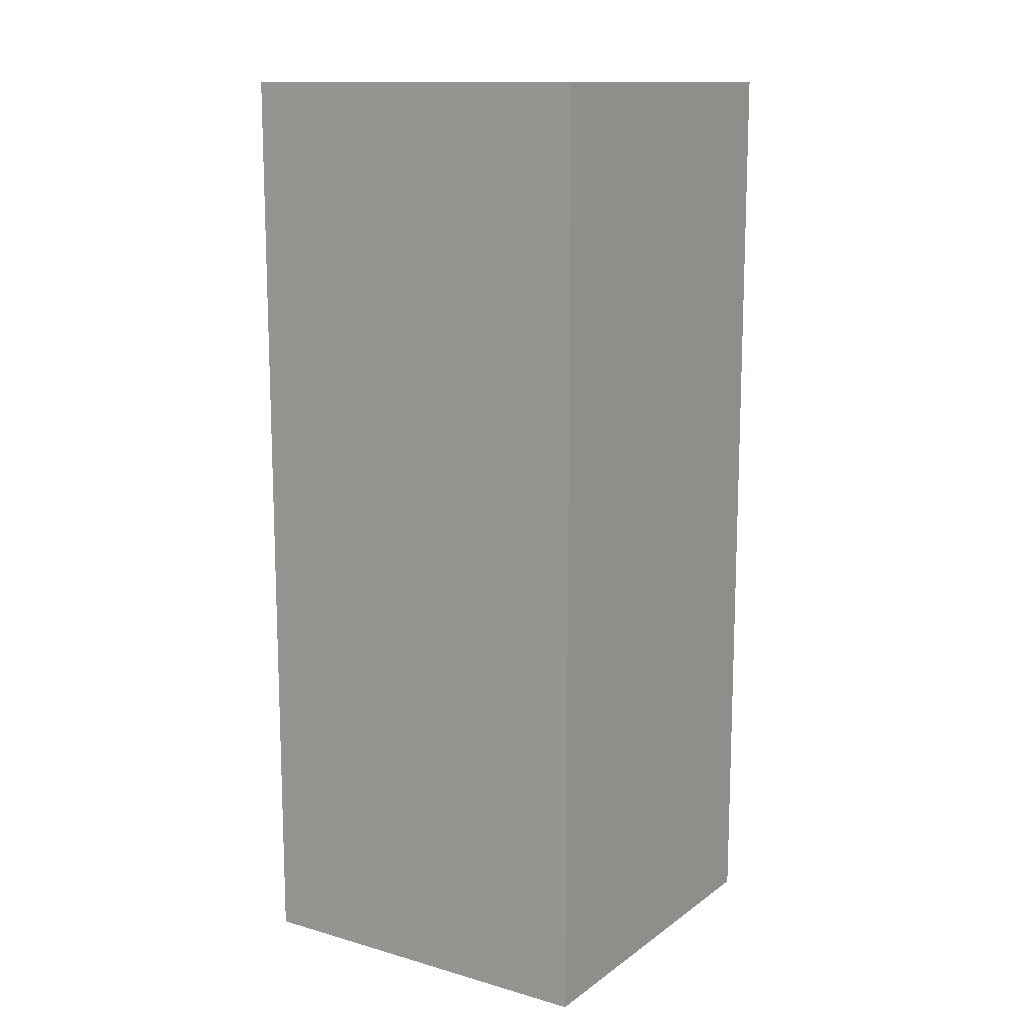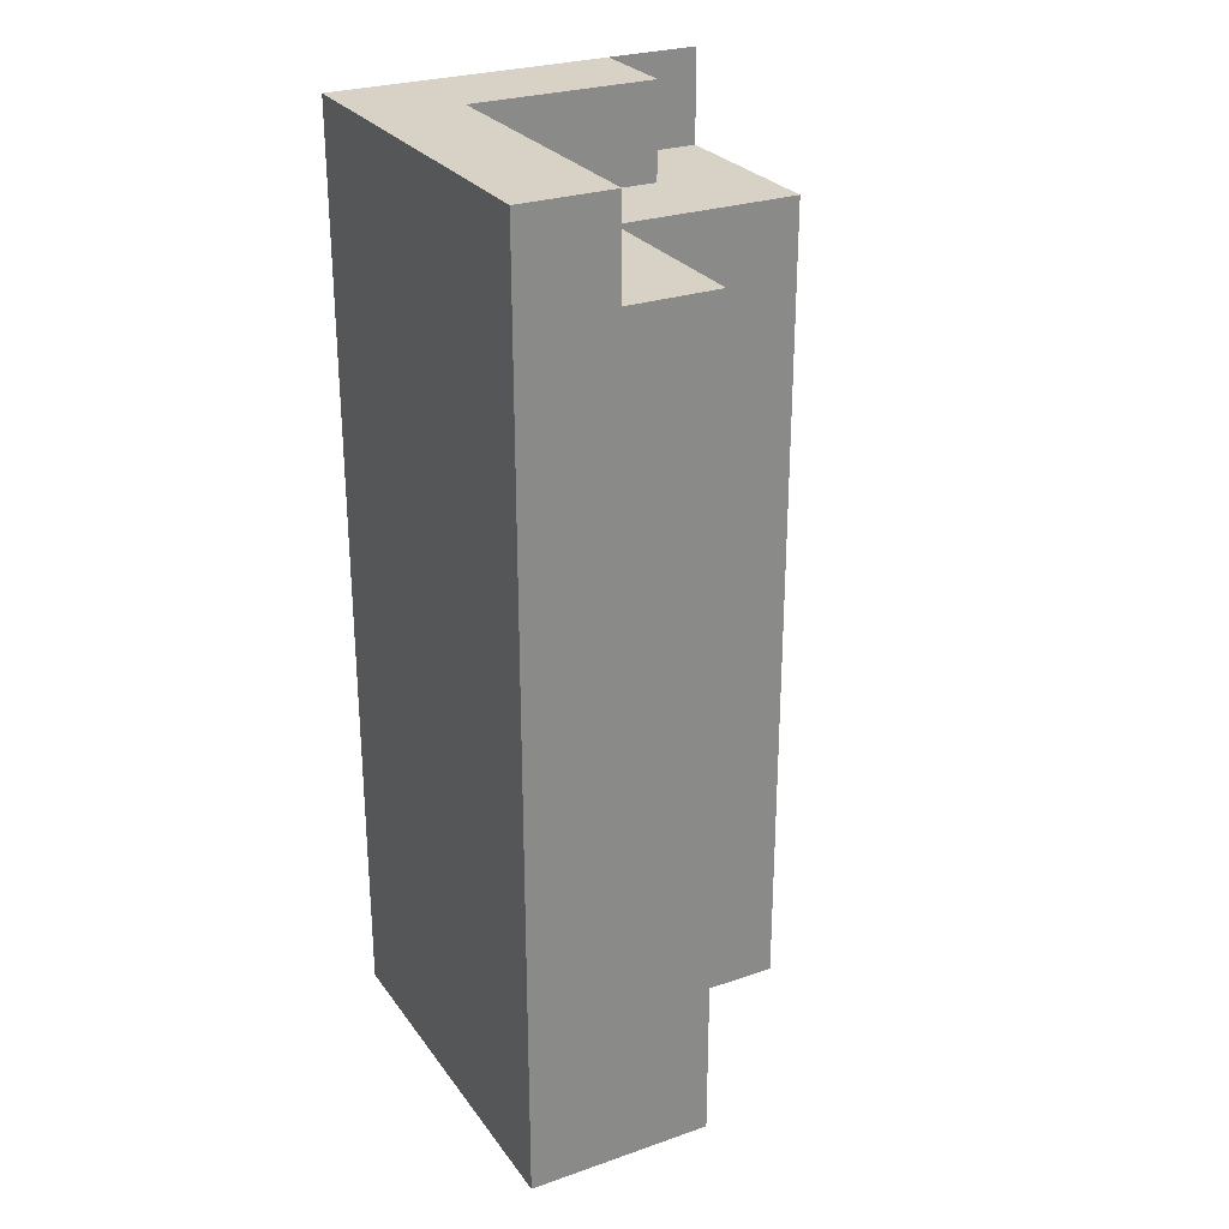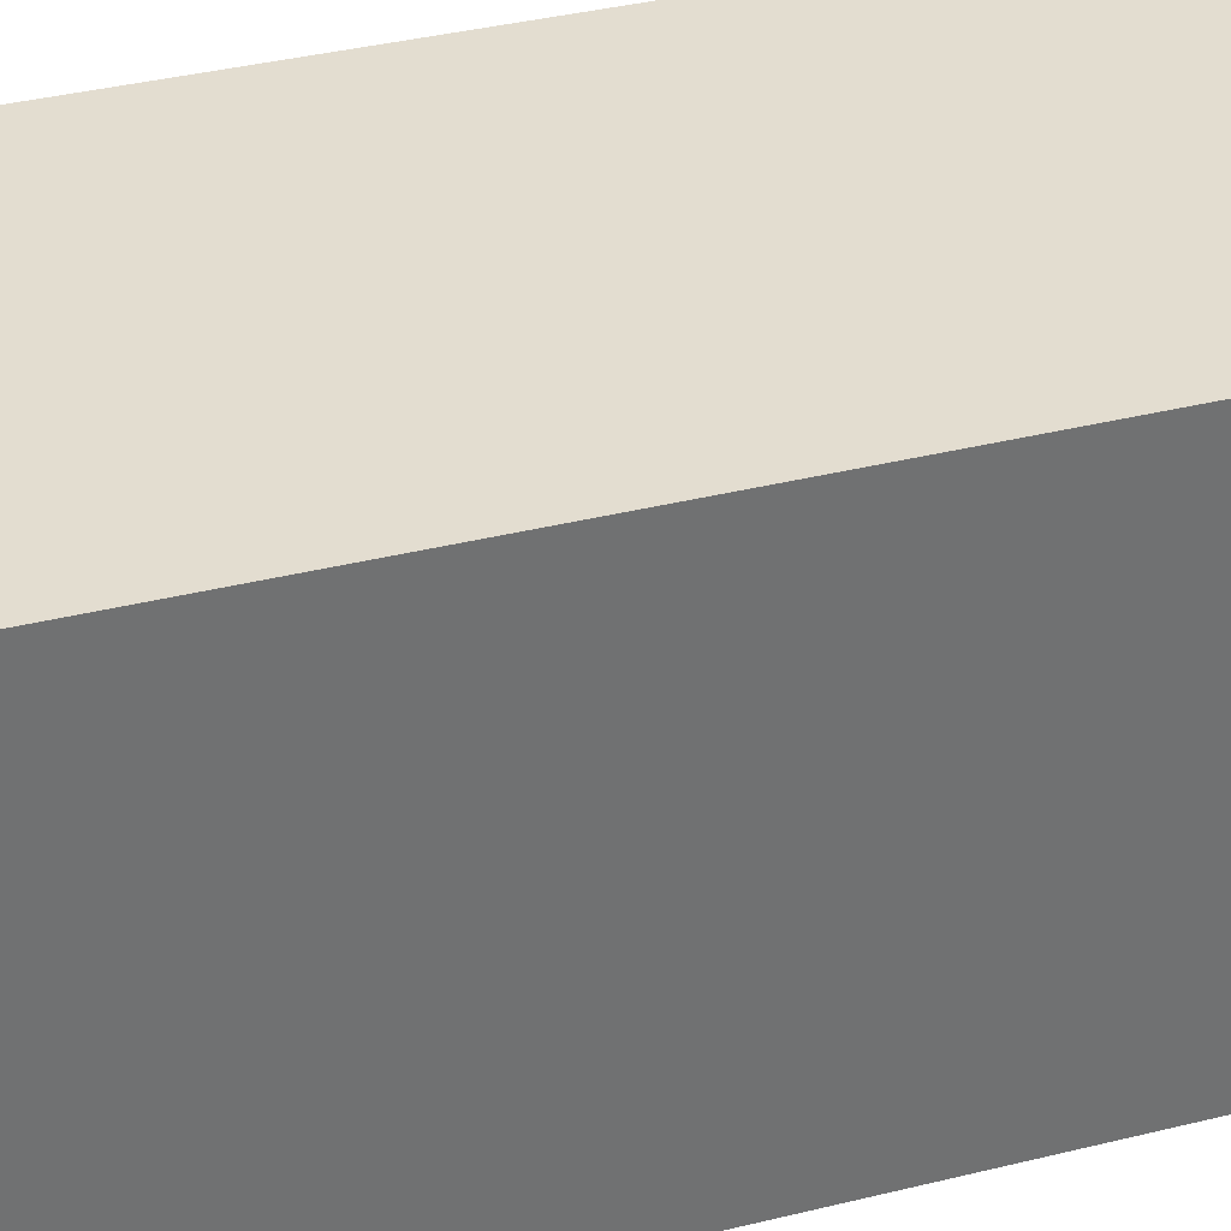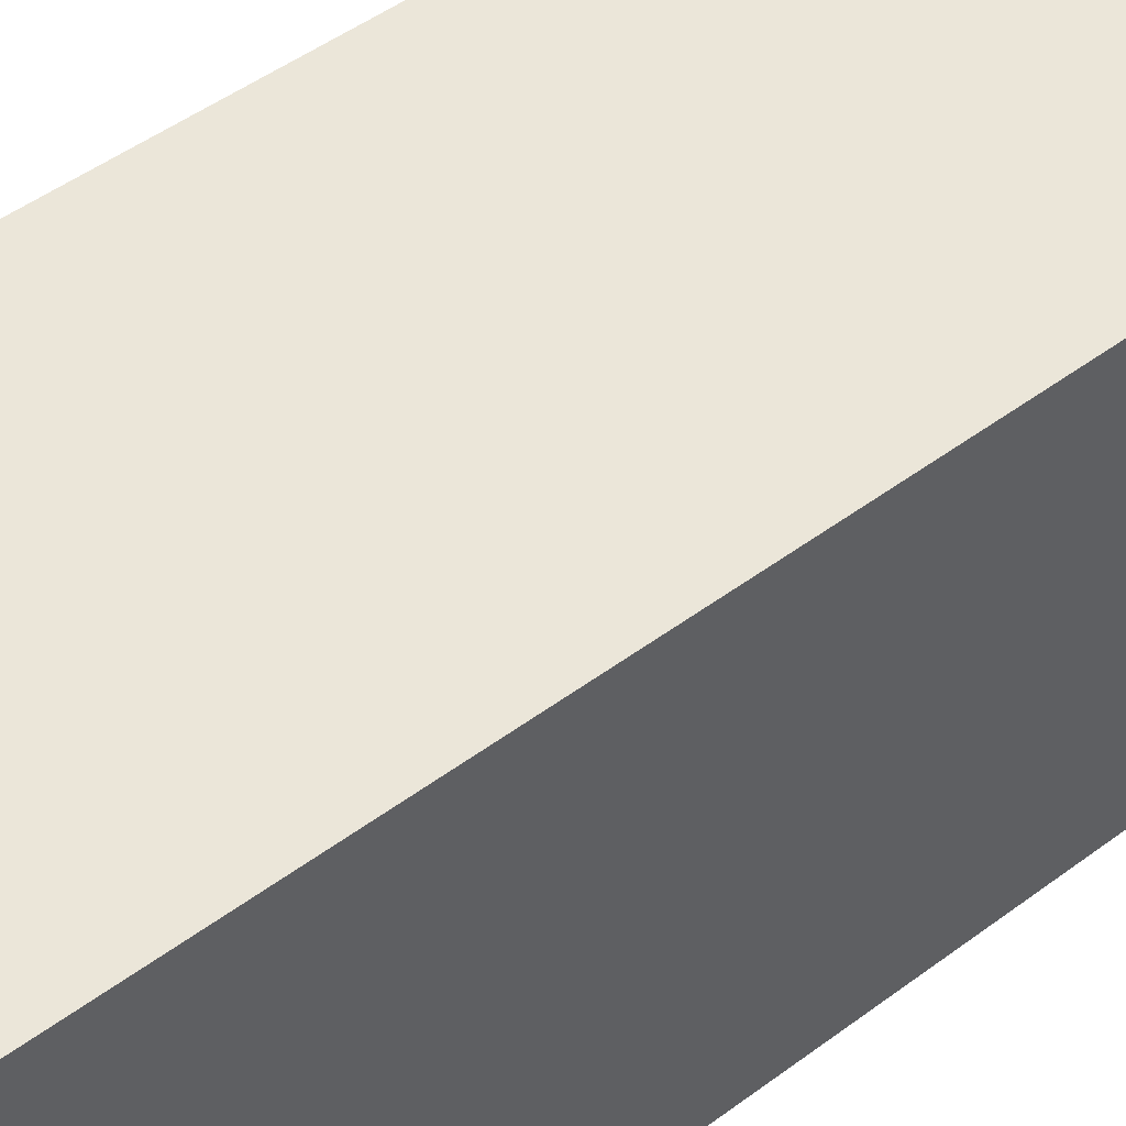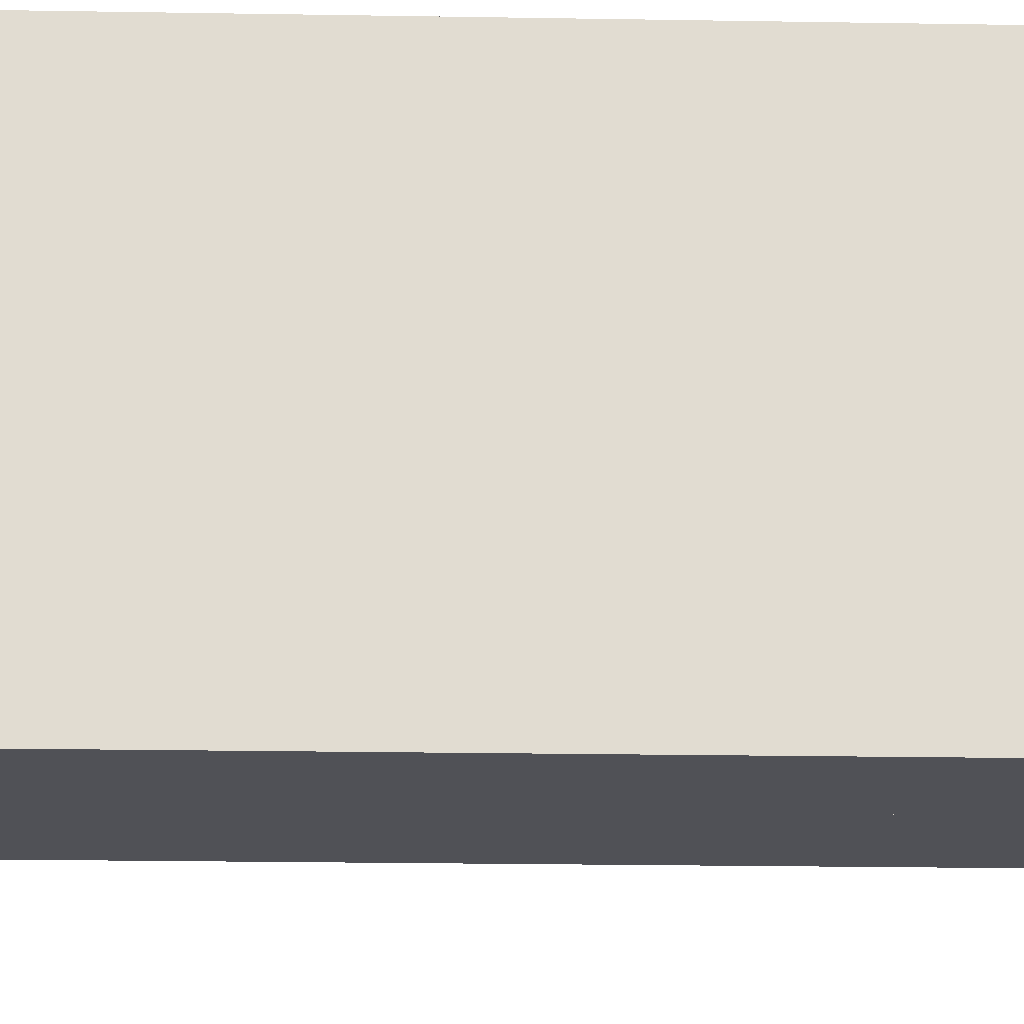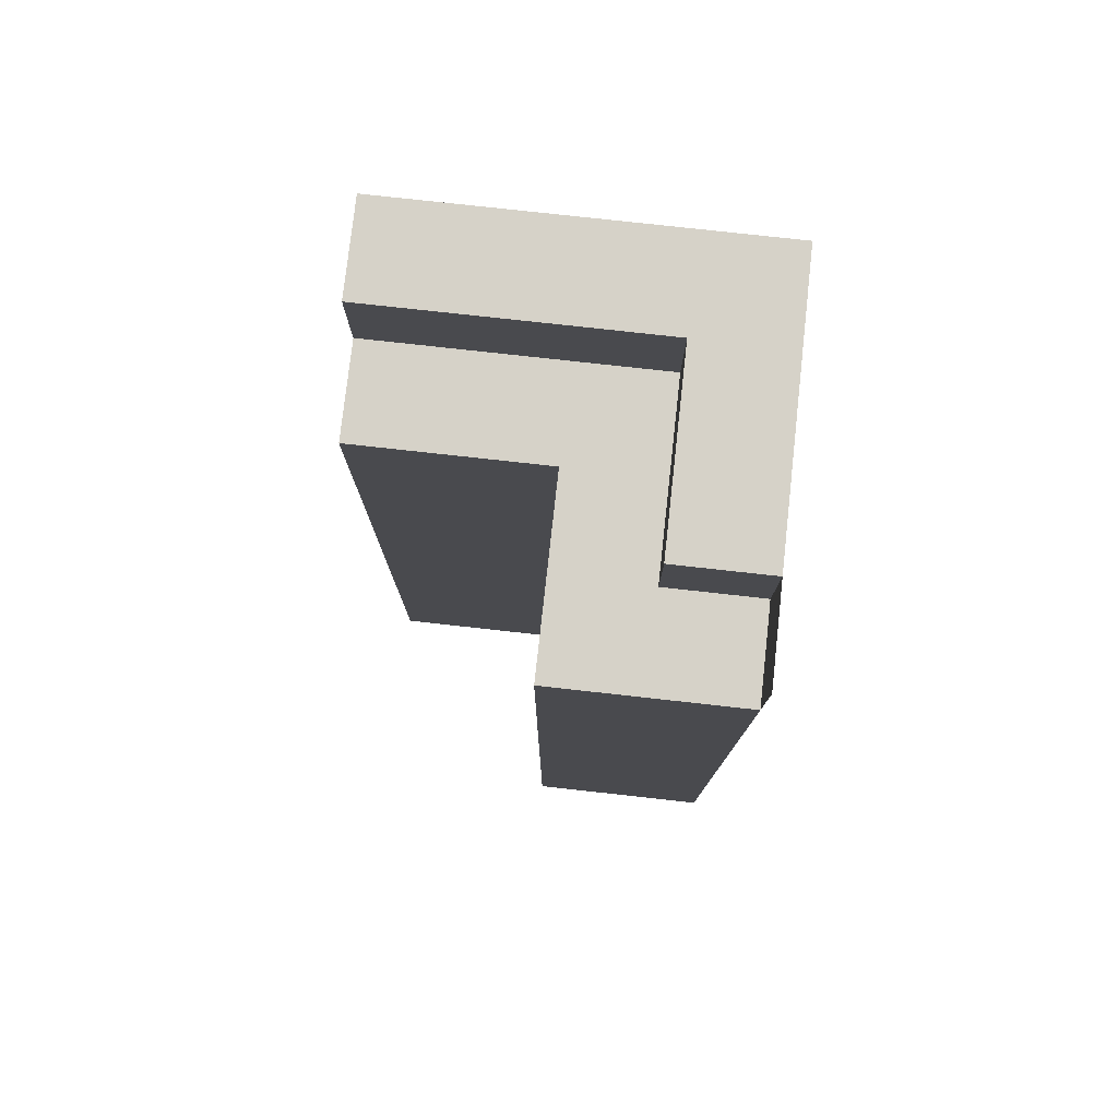
<metadata>
{"format":"obj","ext":"obj","renderer":"f3d","projection":"perspective","resolution":1024,"background":"white","views":[{"elev":12.9,"azim":33.0,"up":"+Y"},{"elev":27.2,"azim":151.9,"up":"+Y"},{"elev":35.5,"azim":71.6,"up":"+Z"},{"elev":47.5,"azim":49.8,"up":"+Z"},{"elev":-20.5,"azim":88.2,"up":"+Z"},{"elev":78.0,"azim":-83.7,"up":"+Y"}]}
</metadata>
<code>
g pb_Mesh327984
v 2 0 0
v 2 2 0
v 4 2 0
v 0 2 0
v -2 0 0
v -2 2 0
v -2 0 -2
v -2 0 0
v -2 -18 -2
v -2 -18 0
v -2 -18 0
v 2 -18 0
v 6 -18 0
v 6 0 0
v 4 2 -2
v 6 2 -4
v 6 2 -2
v 4 2 -8
v 4 0 -8
v 6 2 -8
v 6 0 -8
v 4 -18 -2
v 6 -18 -2
v 6 -18 -4
v 6 2 0
v 4 2 0
v 6 2 0
v 4 -18 -8
v 6 -18 -8
v 2 -18 0
v 6 -18 0
v 6 2 -8
v 4 2 -8
v 4 -18 -8
v 6 -18 -8
v 2 2 -2
v 2 2 0
v 2 2 -2
v 4 0 -2
v 4 2 -2
v 2 0 -2
v 2 0 -8
v 4 -18 -8
v 4 0 -8
v 2 -18 -8
v 0 2 -2
v 0 2 0
v 0 2 -2
v 0 0 -2
v 0 0 -4
v 2 -18 -4
v 2 0 -4
v 0 -18 -4
v -2 0 -4
v -2 -18 -4
v 0 0 -2
v -2 0 0
v -2 0 -2
v 0 0 0
v 0 0 0
v 0 2 -2
v 0 2 0
v 0 0 -2
v 0 -18 -2
v 2 -18 -2
v 0 -18 -4
v 2 -18 -4
v 0 0 -4
v -2 0 -4
v -2 0 -4
v -2 -18 -4
v -2 -18 -2
v -2 -18 -4
v 4 -18 -2
v 4 -18 -4
v 2 0 -2
v 2 0 -4
v 4 -18 -2
v 4 0 -2
v 4 -18 -4
v 4 0 -4
v 4 0 -2
v 4 0 -4
v 4 -18 -8
v 4 0 -8
v 4 0 -8
v 2 0 -8
v 2 0 -4
v 2 -18 -4
v 2 0 -8
v 2 -18 -8
v 2 -18 -8
v 4 -18 -8
v 4 2 -4
v 4 0 -2
v 4 0 -4
v 4 2 -2
v 4 2 -8
v 4 0 -8
v 6 2 -4
v 6 0 -2
v 6 2 -2
v 6 0 -4
v 6 0 0
v 6 2 0
v 6 -18 -2
v 6 -18 -4
v 6 -18 0
v 6 0 -8
v 6 2 -8
v 6 -18 -8
g pb_Mesh327984_0
f 3 2 1
f 4 1 2
f 1 4 5
f 4 6 5
f 9 8 7
f 9 10 8
f 11 1 5
f 11 12 1
f 13 1 12
f 13 14 1
f 17 16 15
f 20 19 18
f 20 21 19
f 24 23 22
f 14 3 1
f 14 25 3
f 27 15 26
f 27 17 15
f 21 28 19
f 21 29 28
f 23 30 22
f 23 31 30
f 32 15 16
f 32 33 15
f 34 24 22
f 34 35 24
f 26 15 36
f 26 36 37
f 40 39 38
f 39 41 38
f 44 43 42
f 43 45 42
f 37 36 46
f 37 46 47
f 38 41 48
f 41 49 48
f 52 51 50
f 51 53 50
f 50 53 54
f 53 55 54
f 58 57 56
f 57 59 56
f 62 61 60
f 61 63 60
f 66 65 64
f 66 67 65
f 68 58 56
f 68 69 58
f 70 9 7
f 70 71 9
f 73 64 72
f 73 66 64
f 67 74 65
f 67 75 74
f 77 56 76
f 77 68 56
f 80 79 78
f 80 81 79
f 83 76 82
f 83 77 76
f 84 81 80
f 84 85 81
f 86 77 83
f 86 87 77
f 90 89 88
f 90 91 89
f 92 75 67
f 92 93 75
f 96 95 94
f 95 97 94
f 99 96 98
f 96 94 98
g pb_Mesh327984_1
f 102 101 100
f 101 103 100
f 105 104 102
f 104 101 102
f 106 103 101
f 106 107 103
f 108 101 104
f 108 106 101
f 109 100 103
f 109 110 100
f 111 103 107
f 111 109 103

</code>
